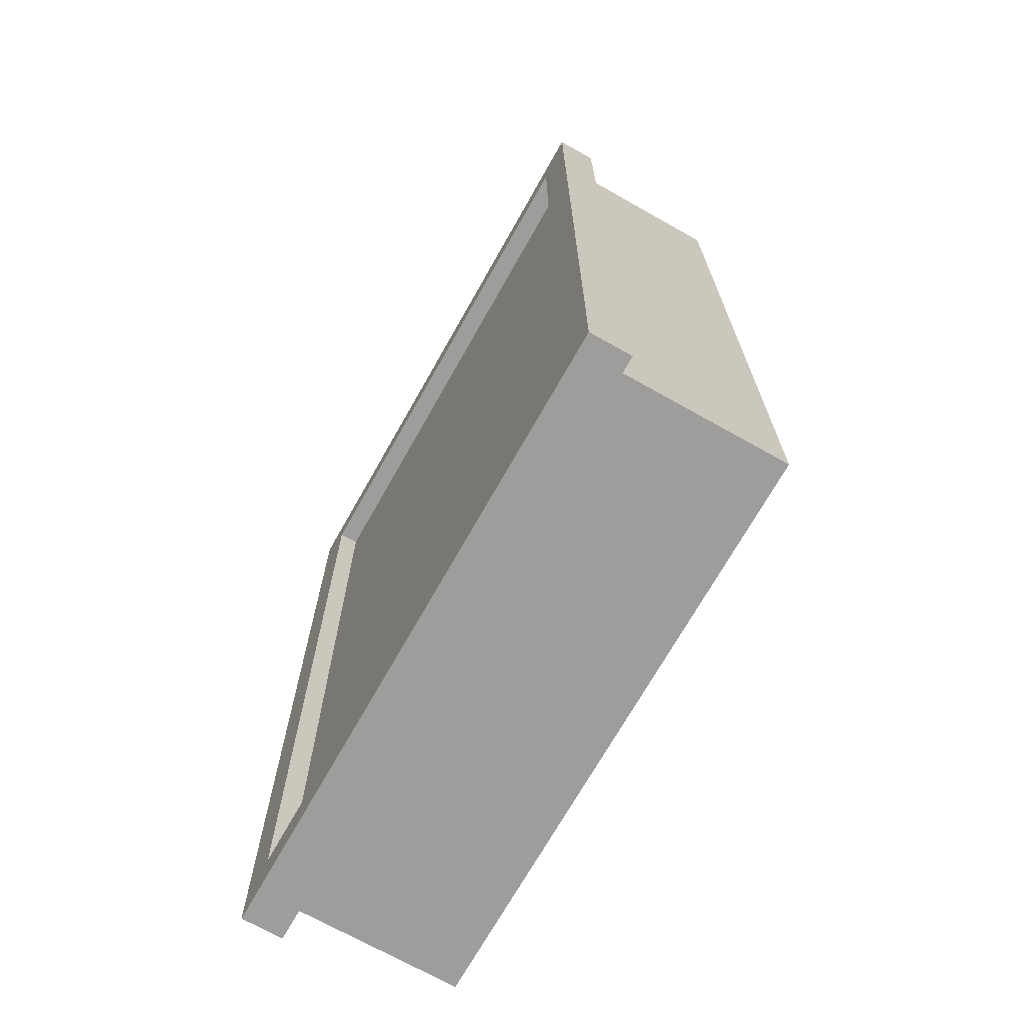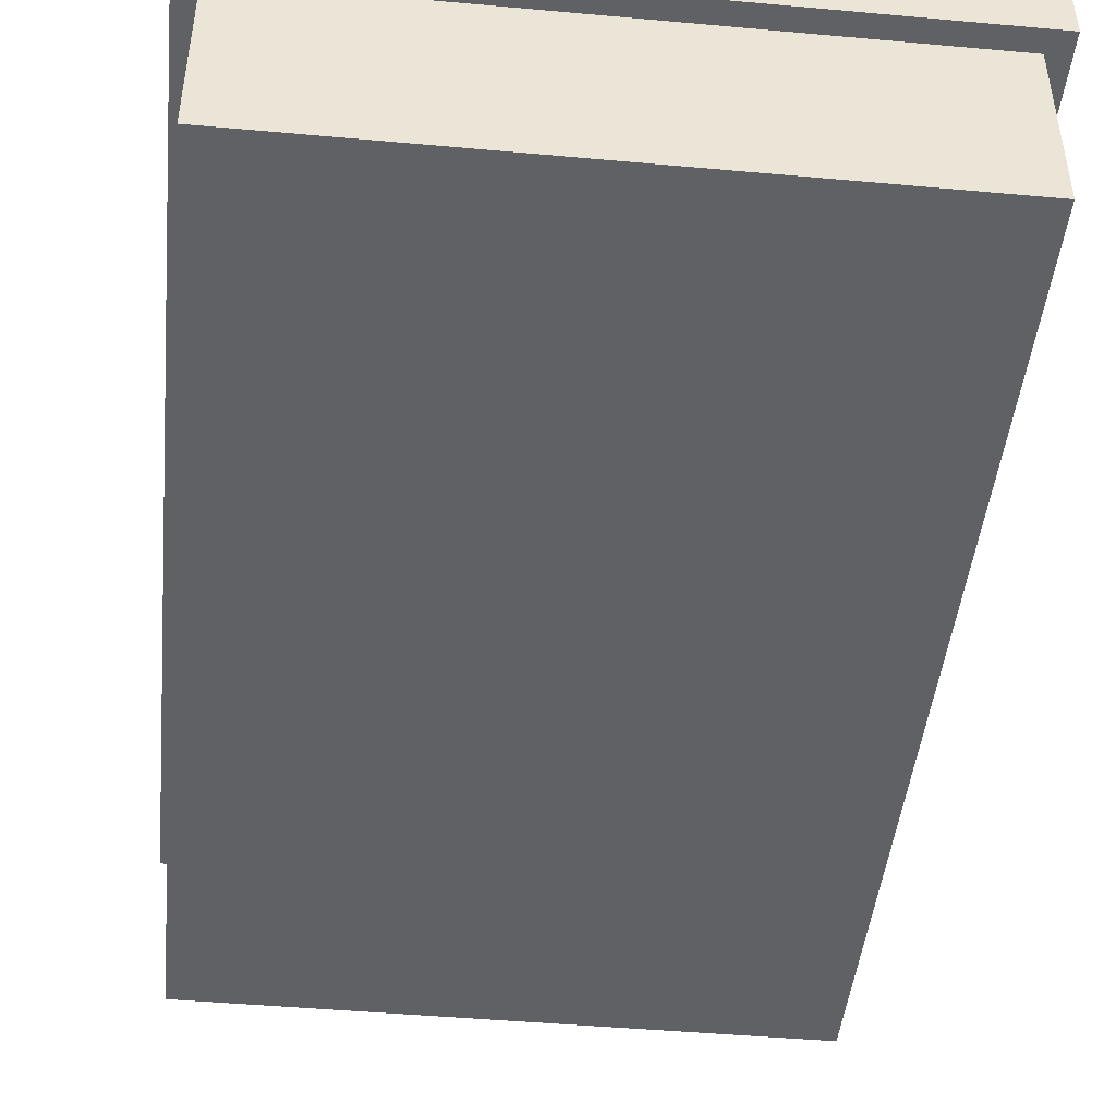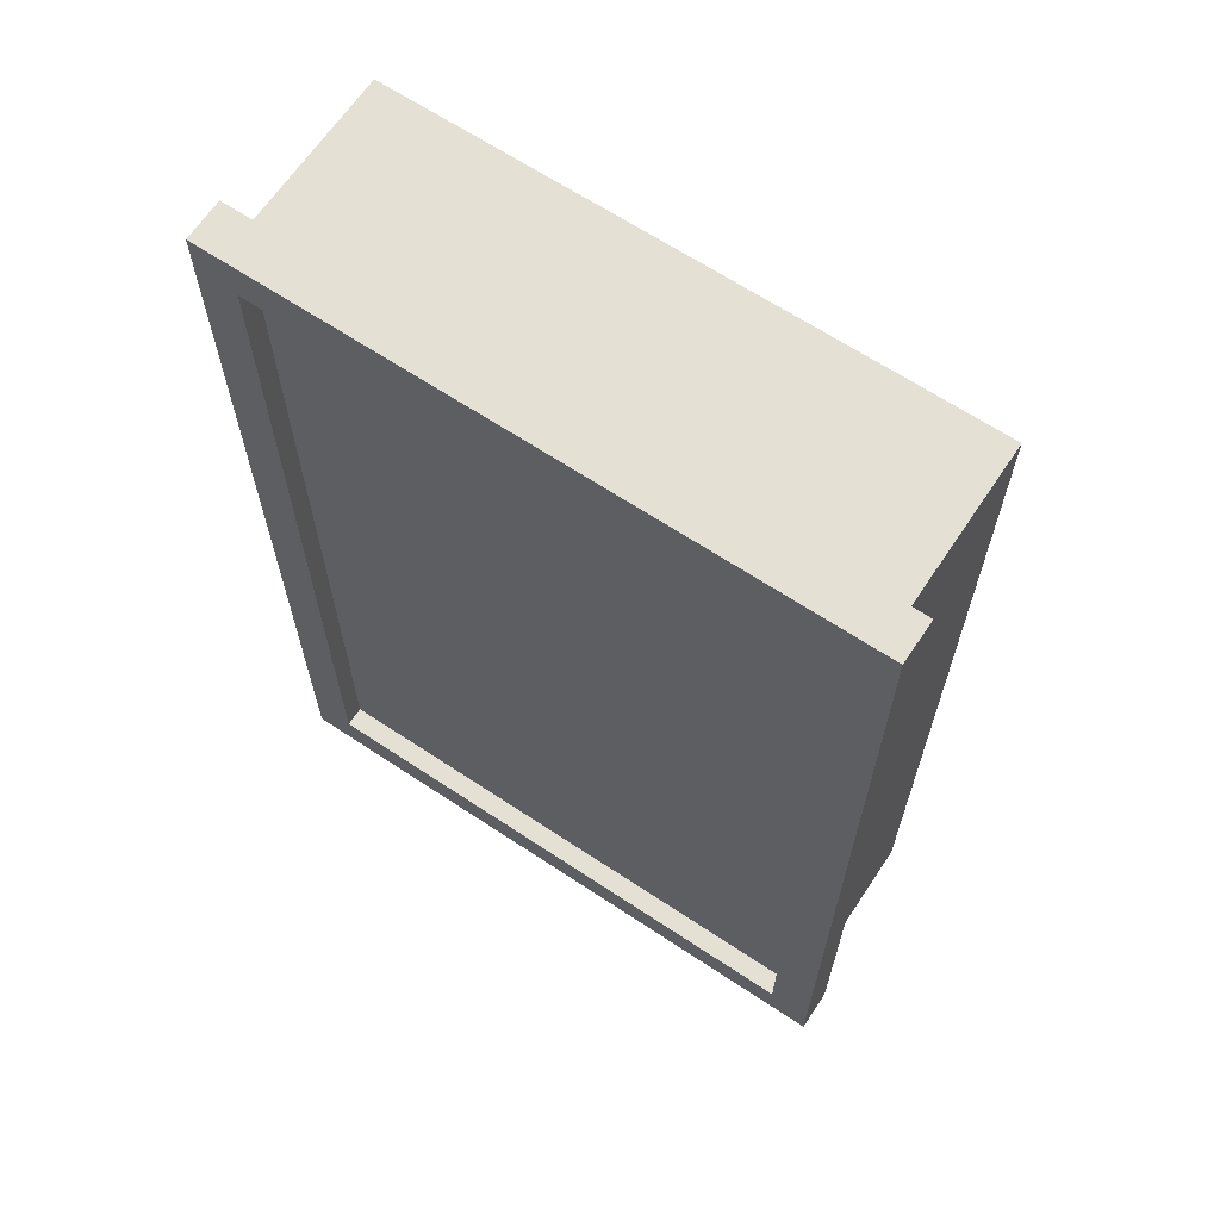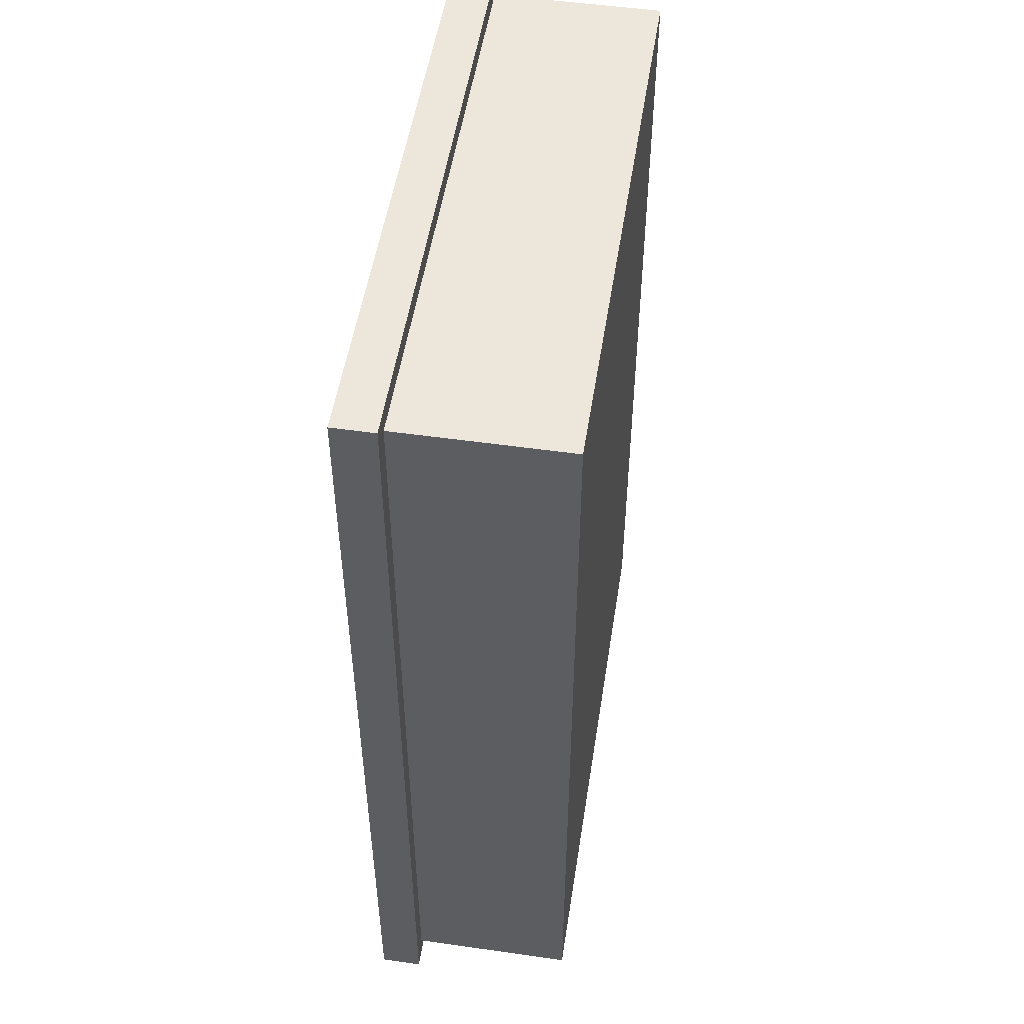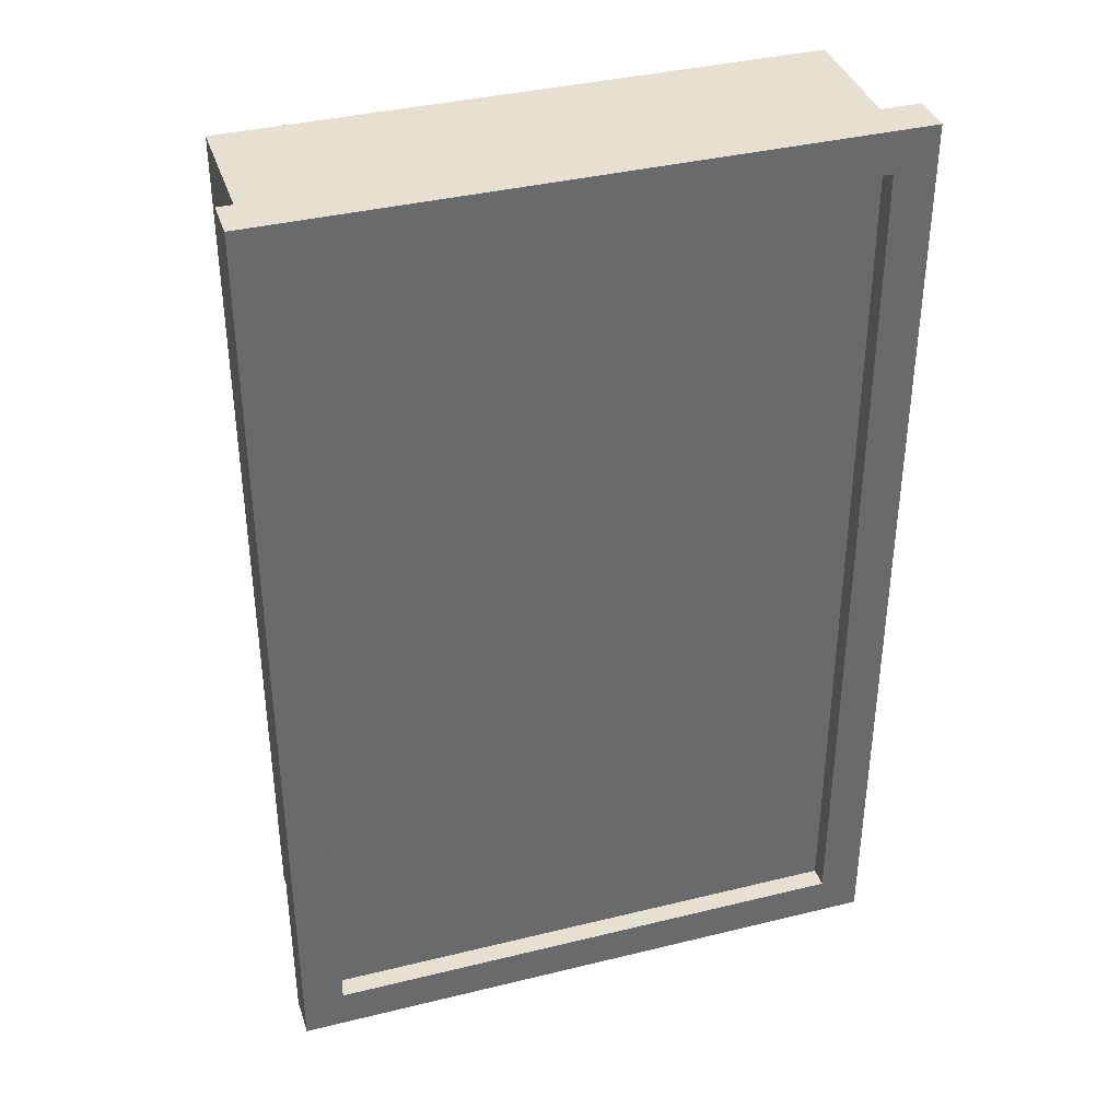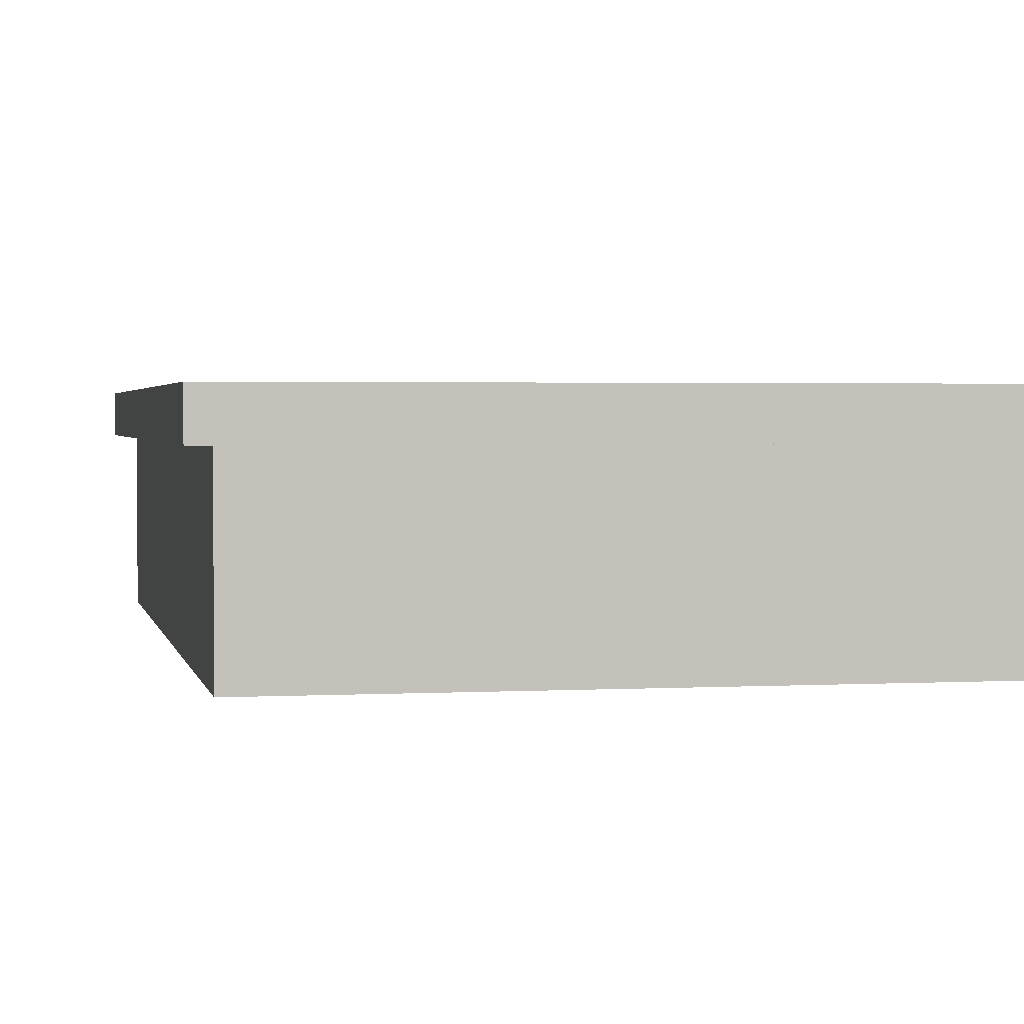
<metadata>
{"format":"obj","ext":"obj","renderer":"f3d","projection":"perspective","resolution":1024,"background":"white","views":[{"elev":-70.7,"azim":-119.4,"up":"+Z"},{"elev":-46.0,"azim":174.1,"up":"+Y"},{"elev":65.5,"azim":-146.3,"up":"+Z"},{"elev":51.5,"azim":-81.2,"up":"+Z"},{"elev":37.7,"azim":162.6,"up":"+Z"},{"elev":2.1,"azim":-11.2,"up":"+Y"}]}
</metadata>
<code>
o cube
v 1.312 0.625 2.438
v 1.312 0.625 2.312
v 1.312 0.5 2.438
v 1.312 0.5 2.312
v -0.3125 0.625 2.438
v -0.3125 0.625 2.312
v -0.3125 0.5 2.438
v -0.3125 0.5 2.312
f 2 1 3 4
f 7 5 6 8
f 5 1 2 6
f 4 3 7 8
f 3 1 5 7
f 6 2 4 8
o cube
v -0.3125 0.625 2.438
v -0.3125 0.625 -0.4375
v -0.3125 0.5 2.438
v -0.3125 0.5 -0.4375
v -0.4375 0.625 2.438
v -0.4375 0.625 -0.4375
v -0.4375 0.5 2.438
v -0.4375 0.5 -0.4375
f 10 9 11 12
f 15 13 14 16
f 13 9 10 14
f 12 11 15 16
f 11 9 13 15
f 14 10 12 16
o cube
v 1.438 0.625 2.438
v 1.438 0.625 -0.4375
v 1.438 0.5 2.438
v 1.438 0.5 -0.4375
v 1.312 0.625 2.438
v 1.312 0.625 -0.4375
v 1.312 0.5 2.438
v 1.312 0.5 -0.4375
f 18 17 19 20
f 23 21 22 24
f 21 17 18 22
f 20 19 23 24
f 19 17 21 23
f 22 18 20 24
o cube
v 1.312 0.625 -0.3125
v 1.312 0.625 -0.4375
v 1.312 0.5 -0.3125
v 1.312 0.5 -0.4375
v -0.3125 0.625 -0.3125
v -0.3125 0.625 -0.4375
v -0.3125 0.5 -0.3125
v -0.3125 0.5 -0.4375
f 26 25 27 28
f 31 29 30 32
f 29 25 26 30
f 28 27 31 32
f 27 25 29 31
f 30 26 28 32
o cube
v 1.375 0.5625 2.375
v 1.375 0.5625 -0.375
v 1.375 0 2.375
v 1.375 0 -0.375
v -0.375 0.5625 2.375
v -0.375 0.5625 -0.375
v -0.375 0 2.375
v -0.375 0 -0.375
f 34 33 35 36
f 39 37 38 40
f 37 33 34 38
f 36 35 39 40
f 35 33 37 39
f 38 34 36 40

</code>
